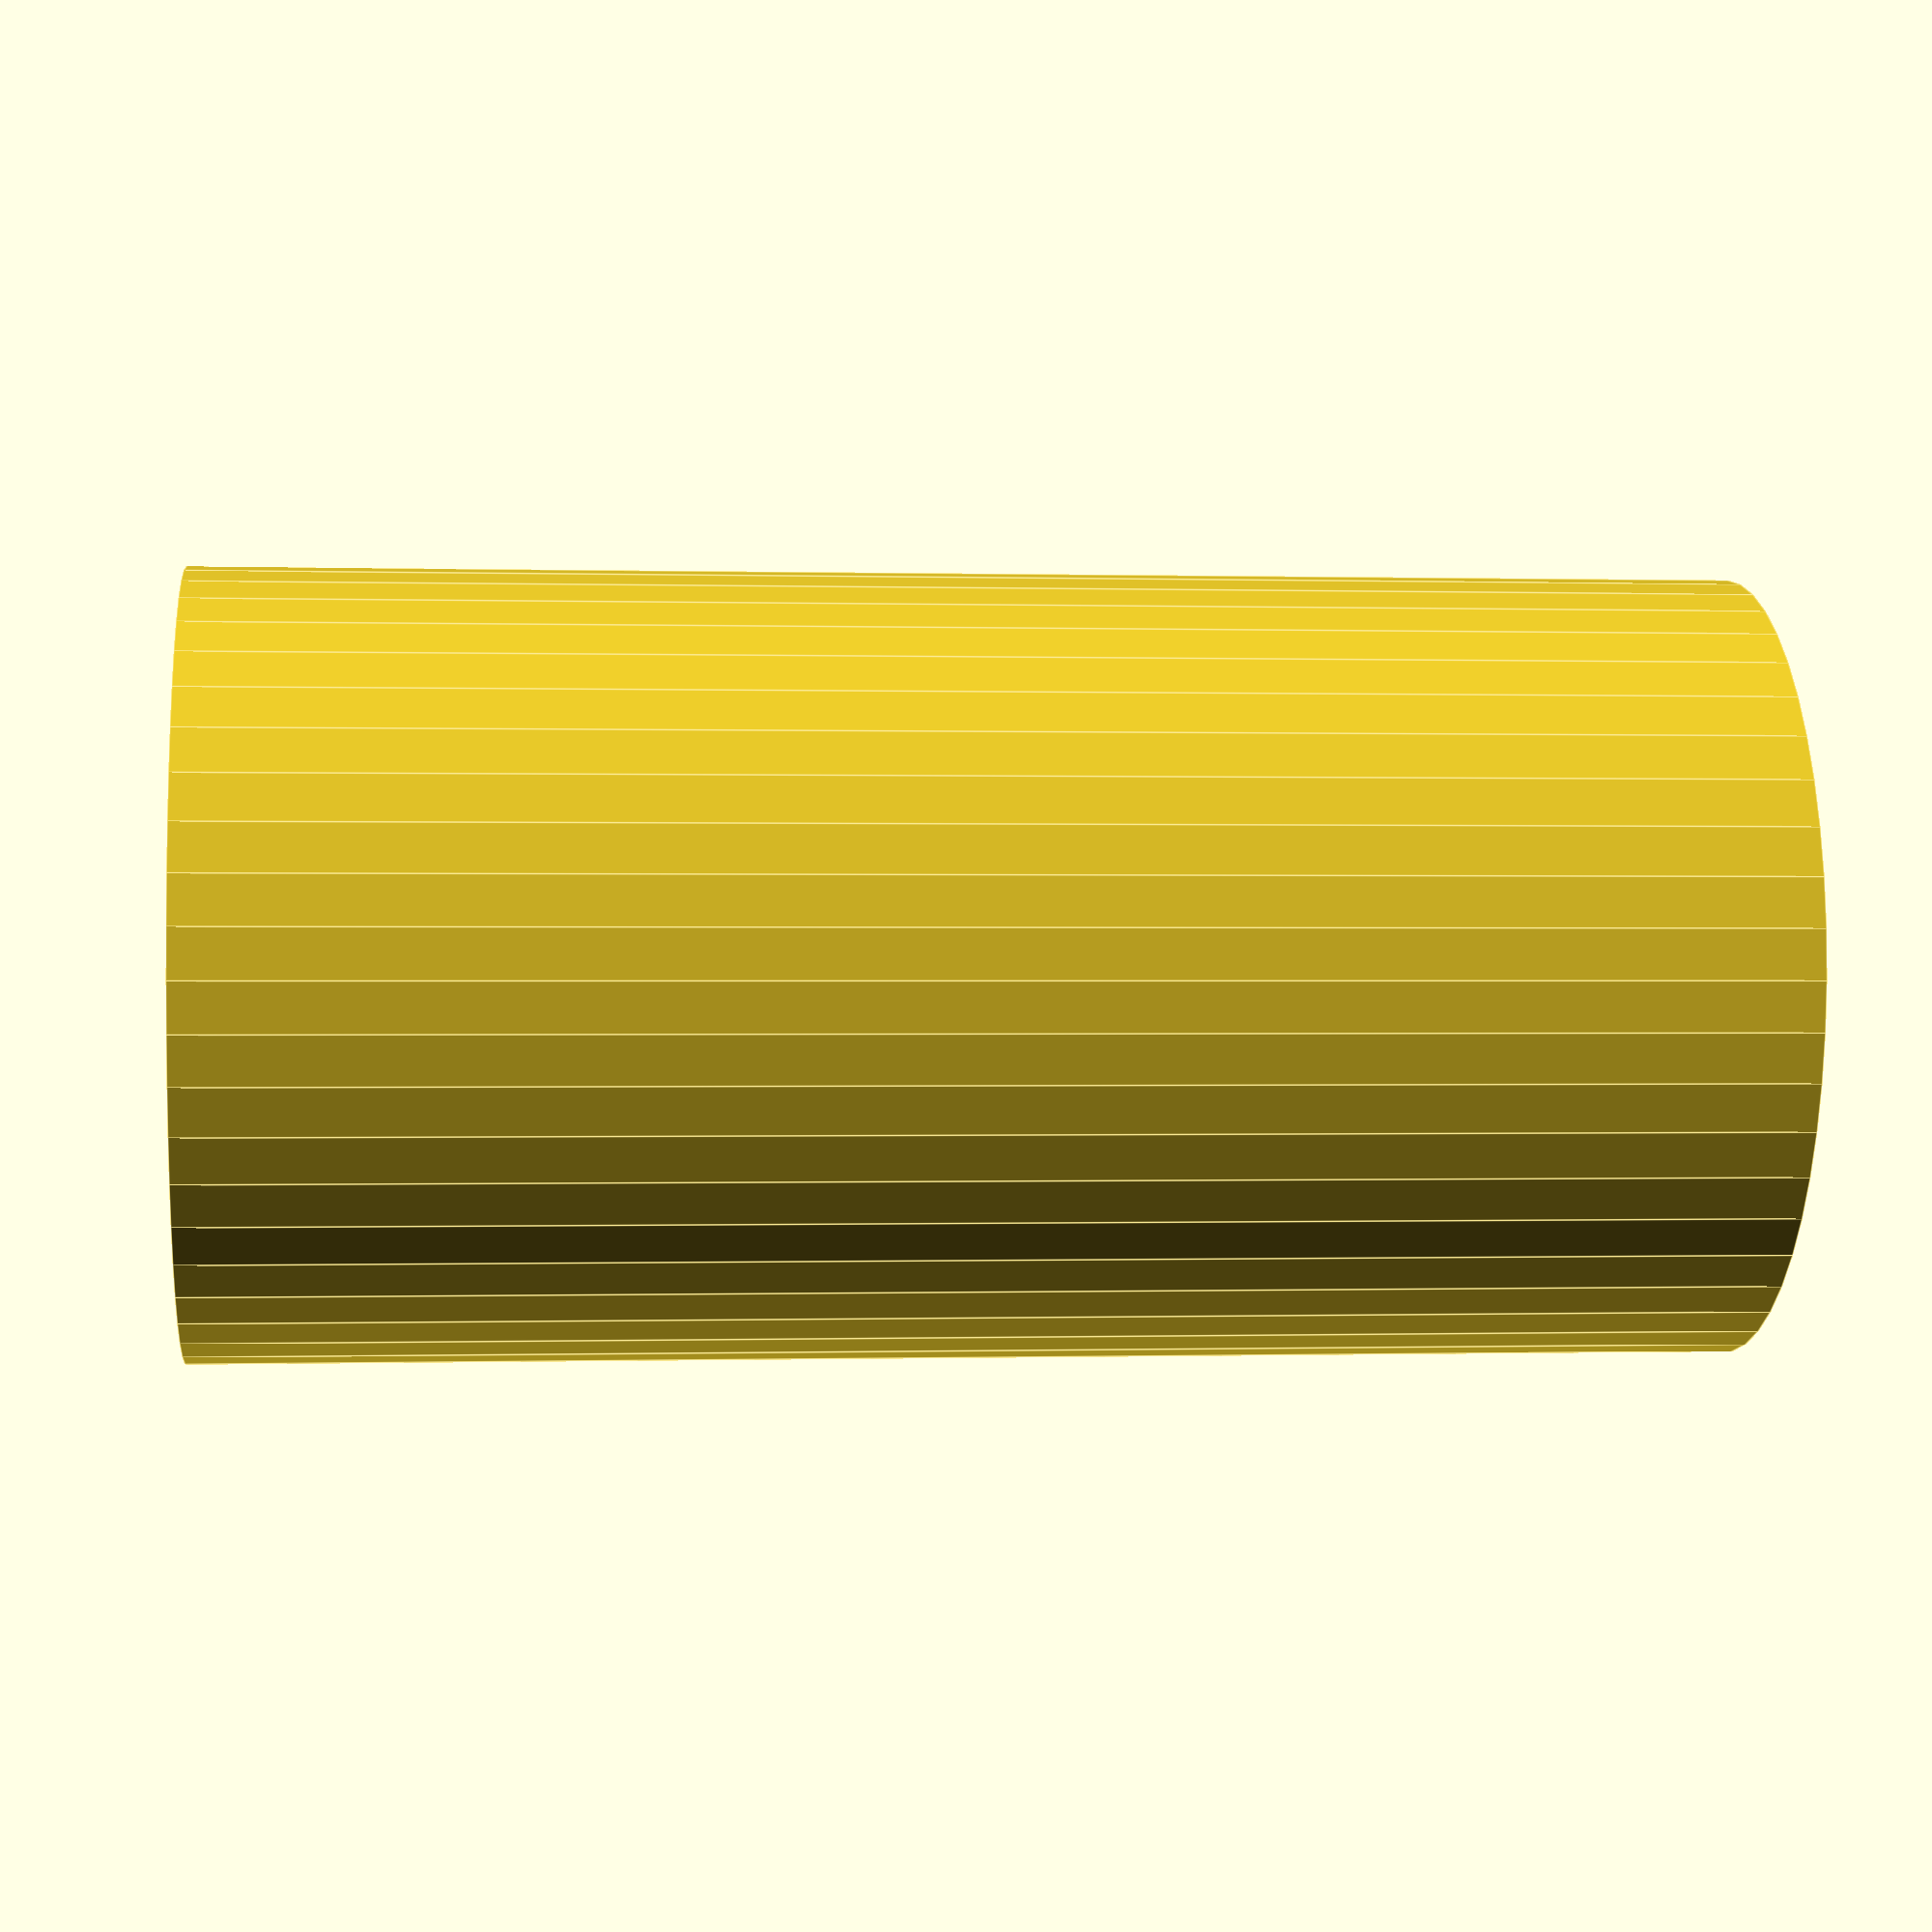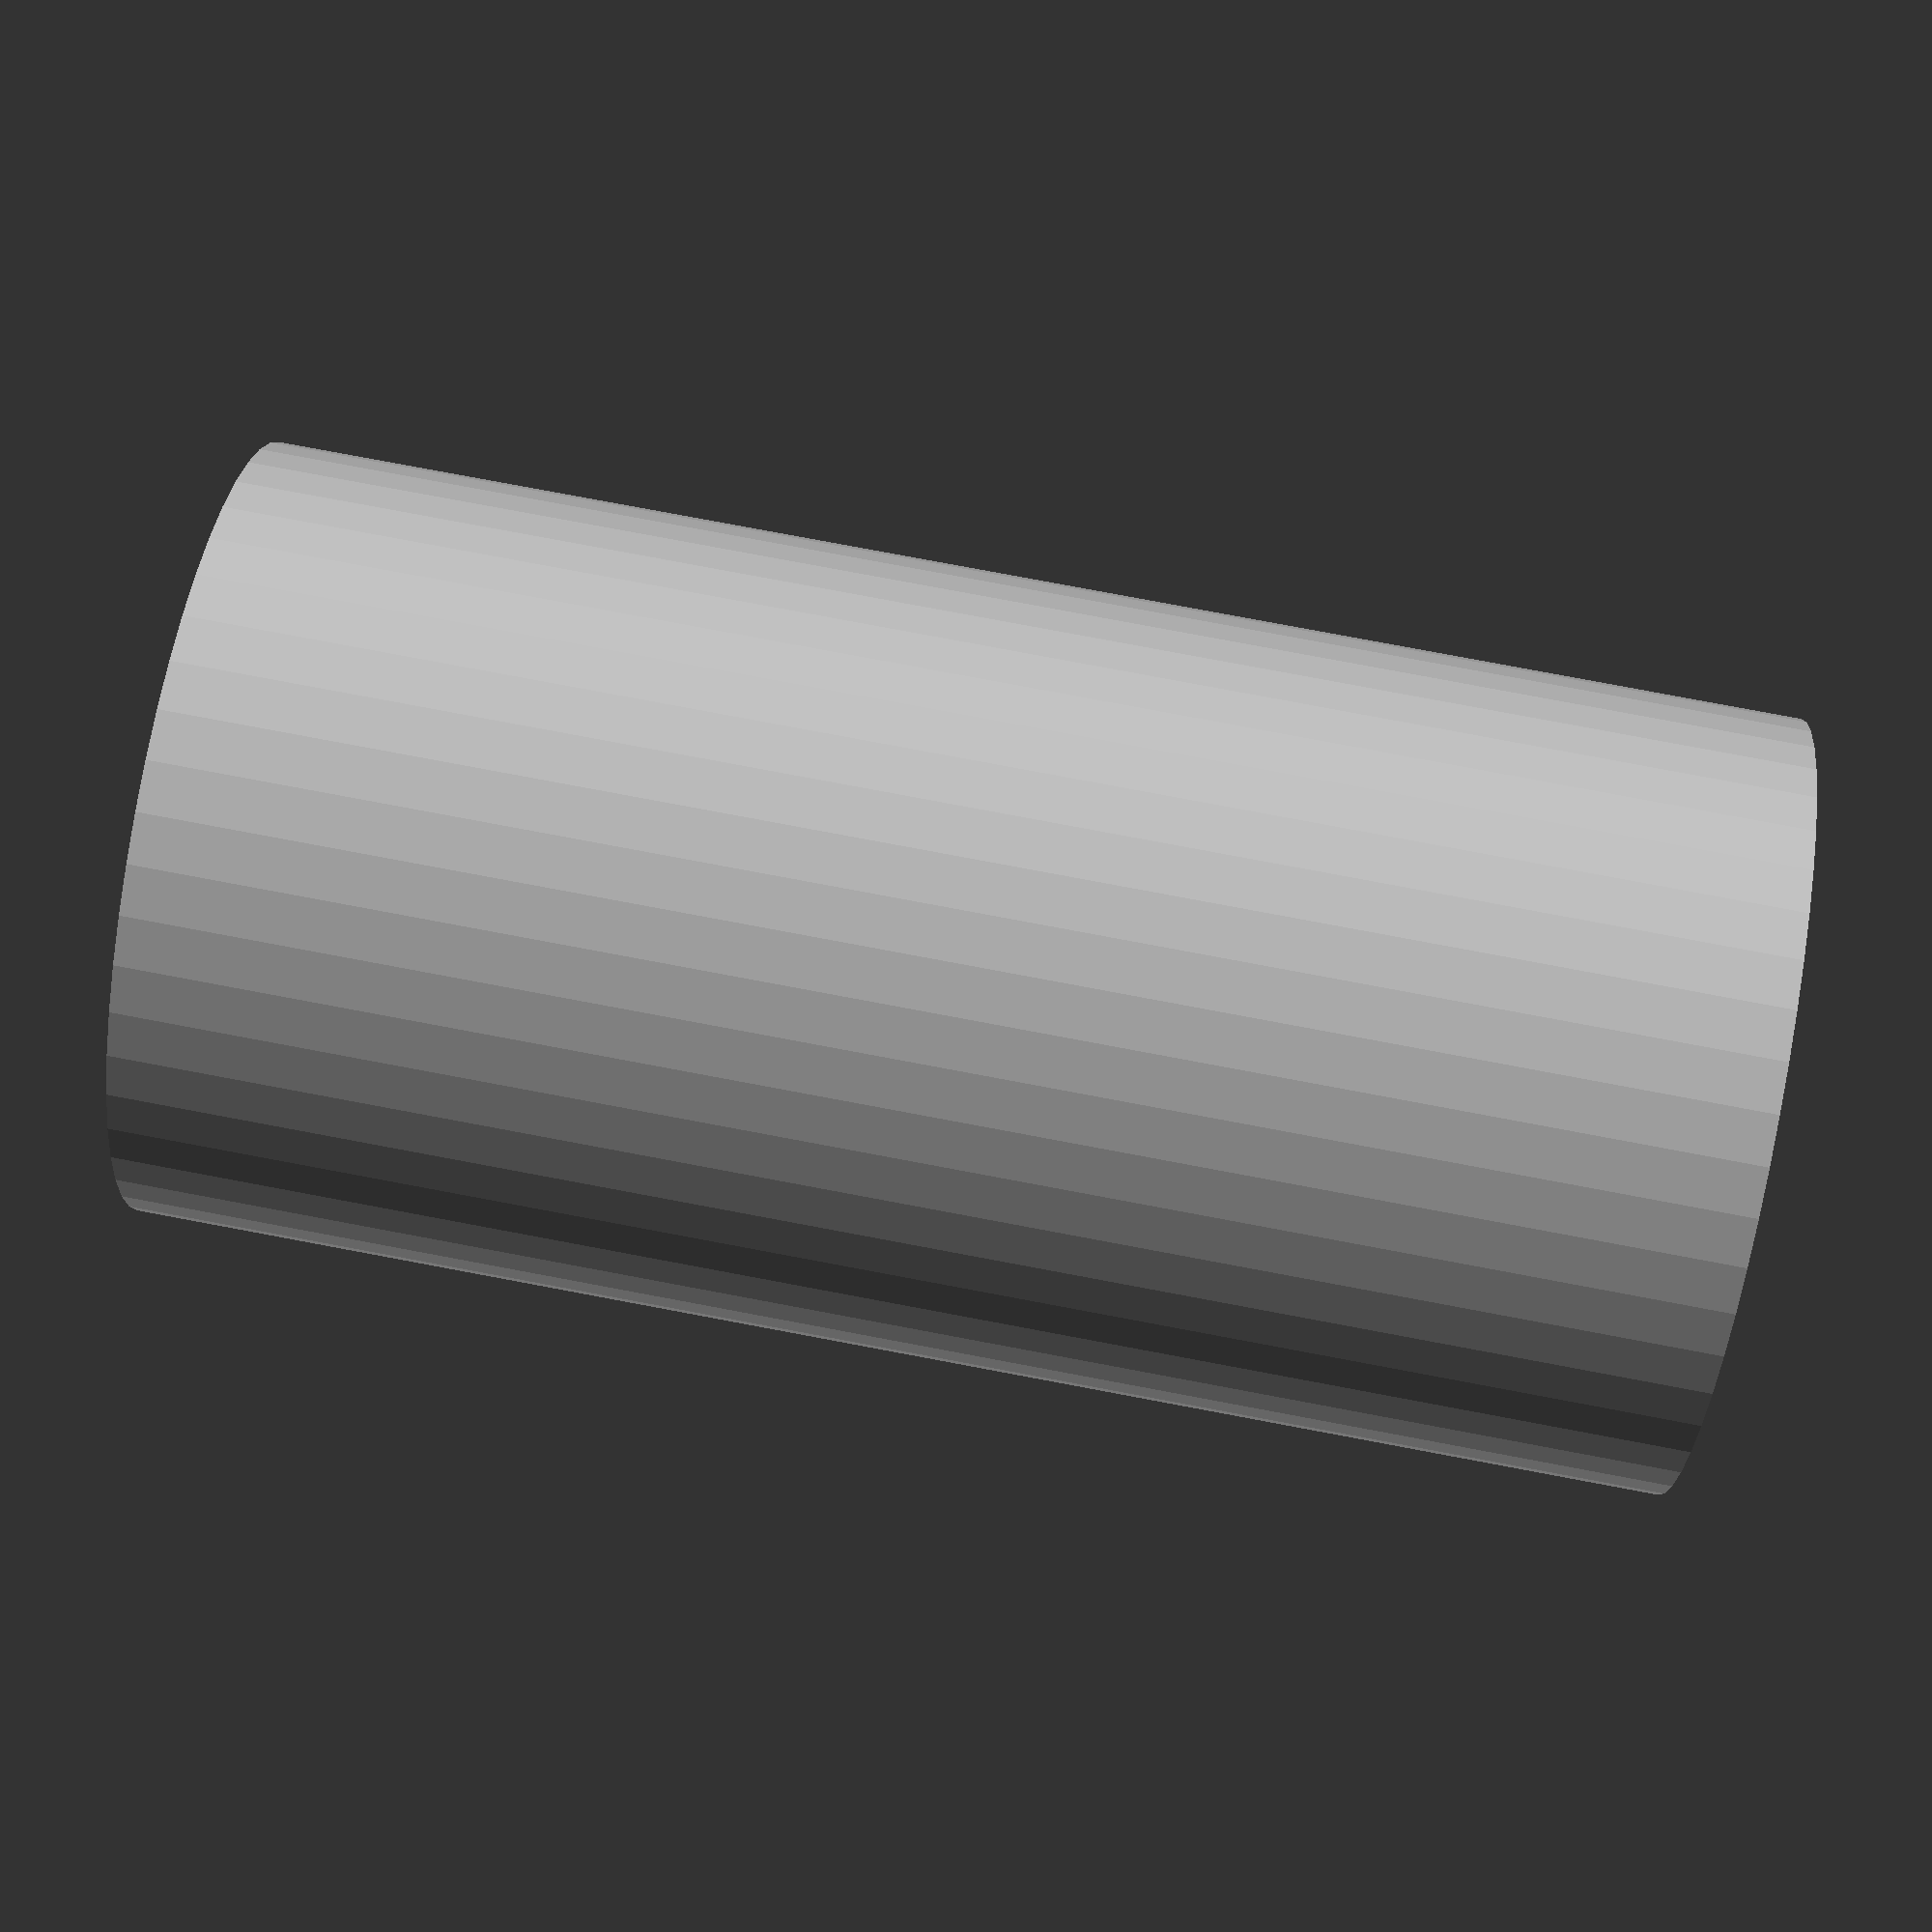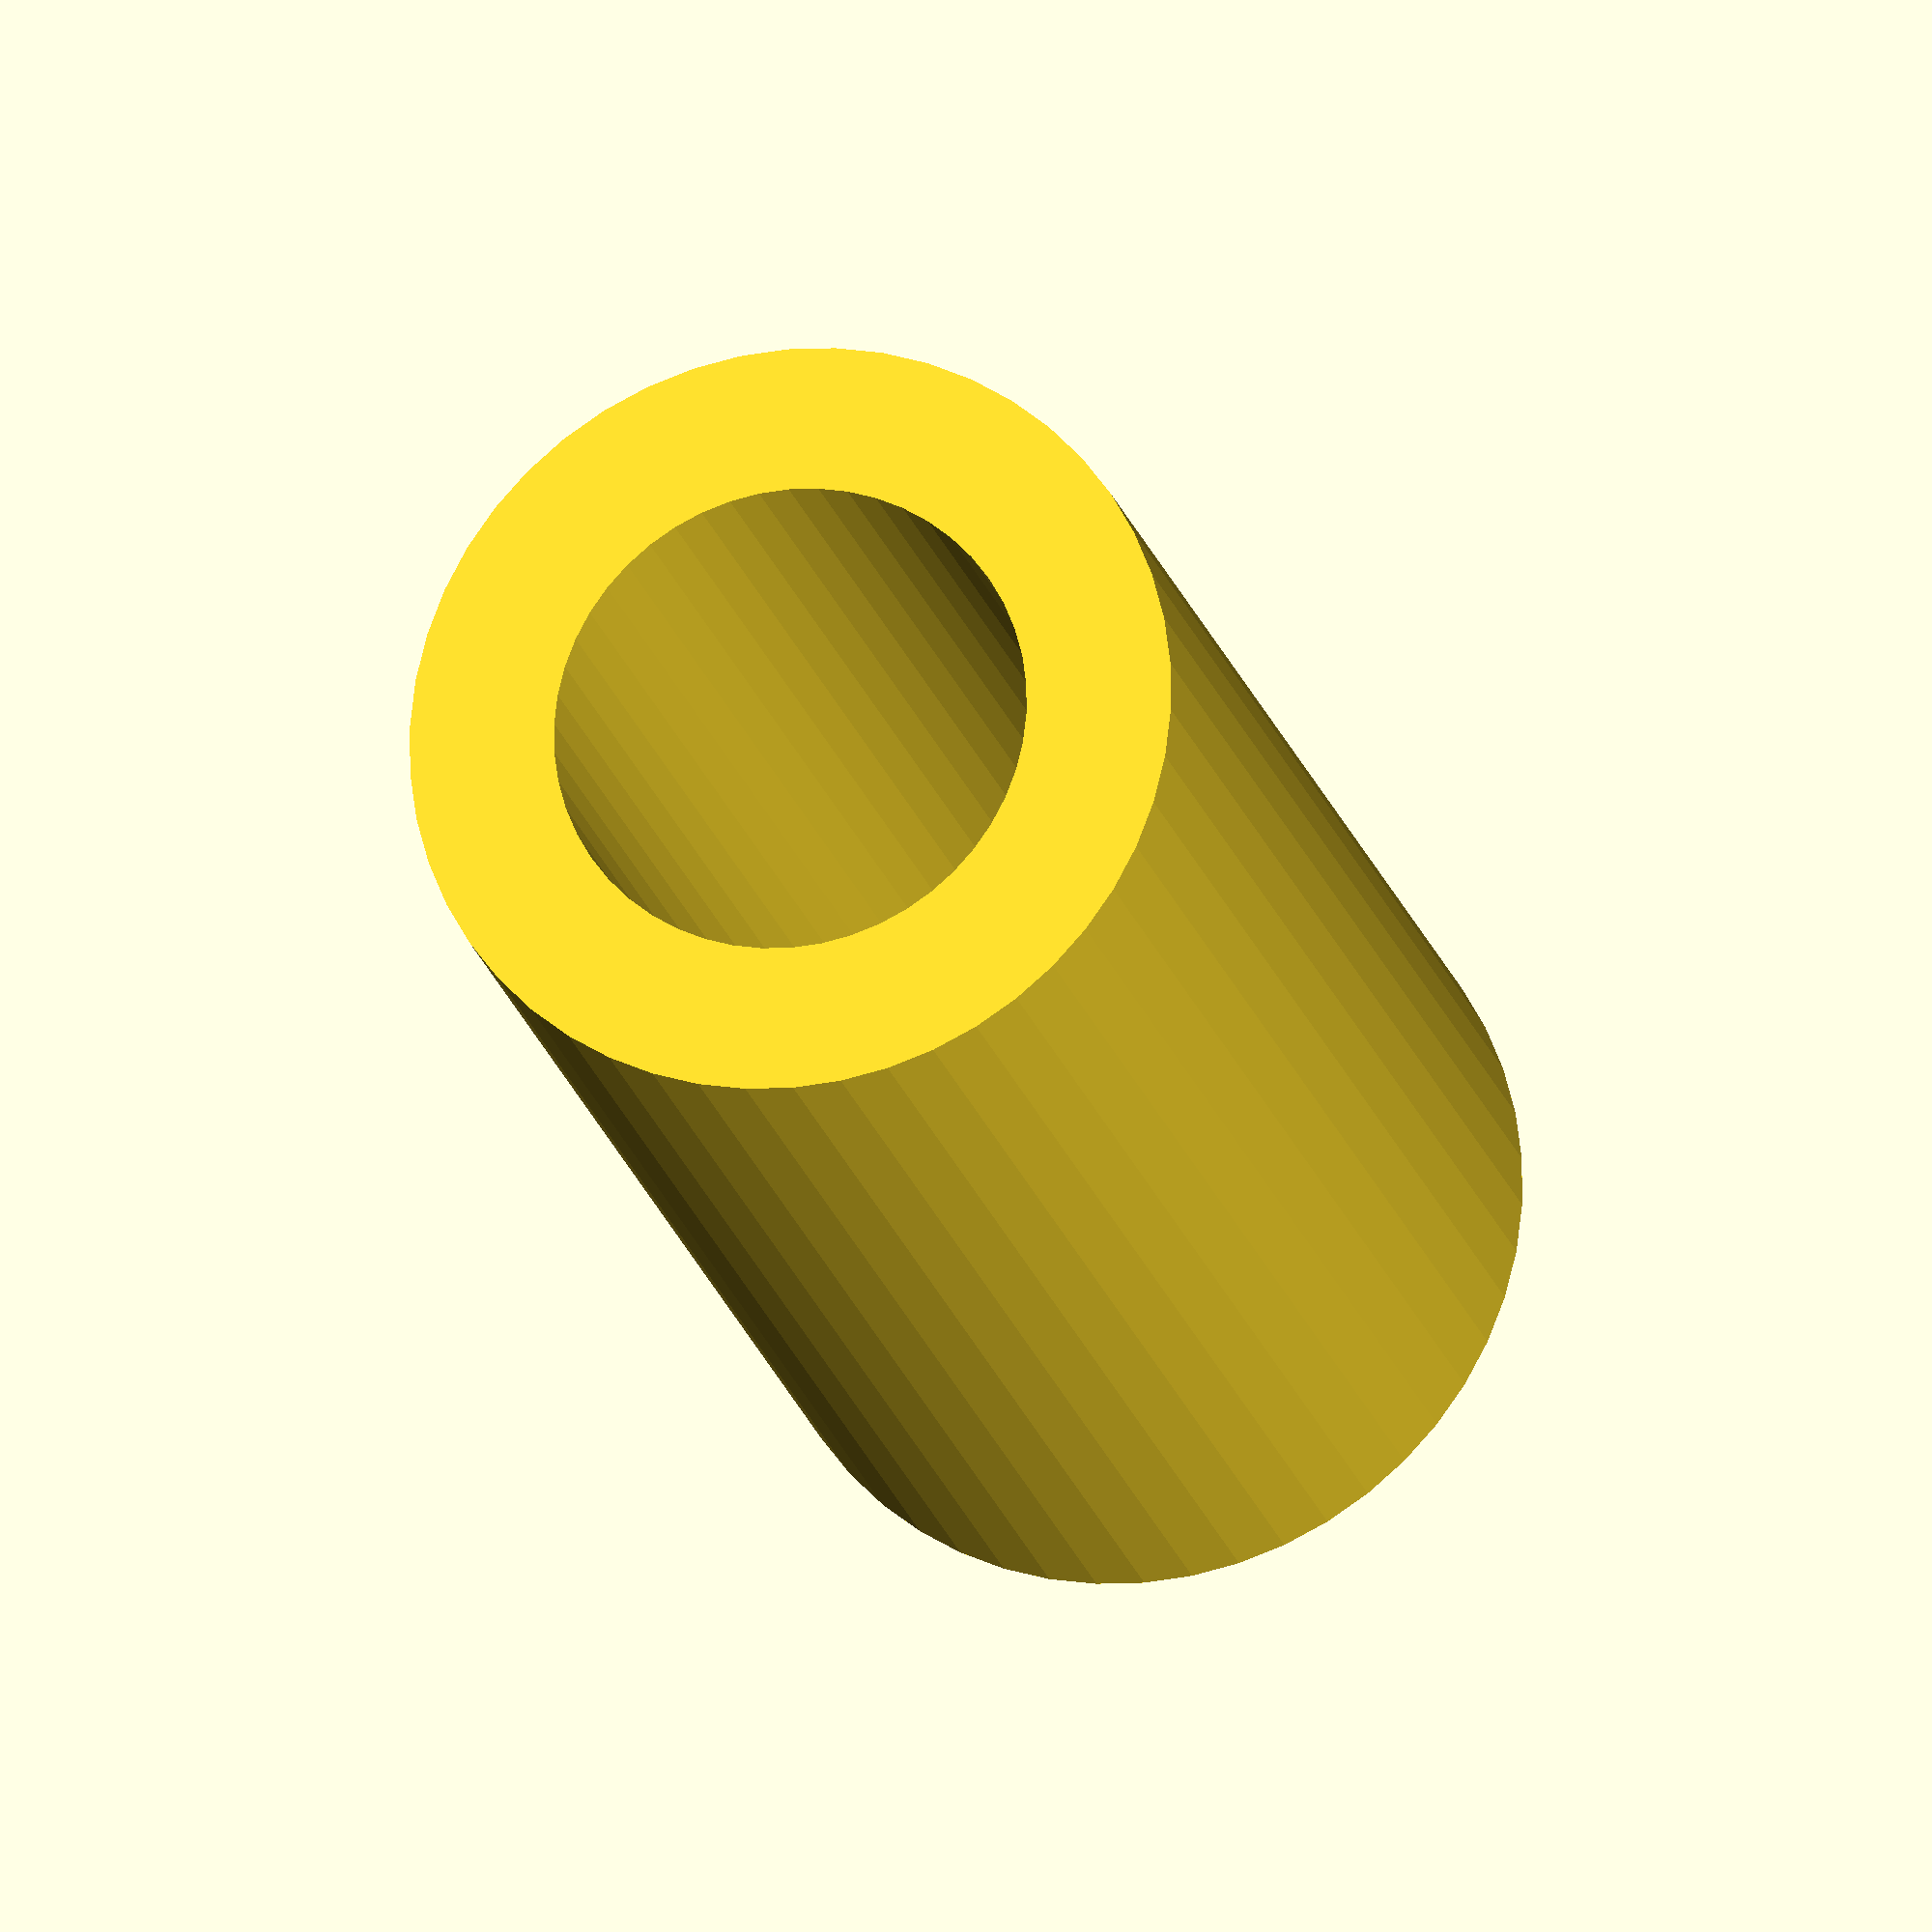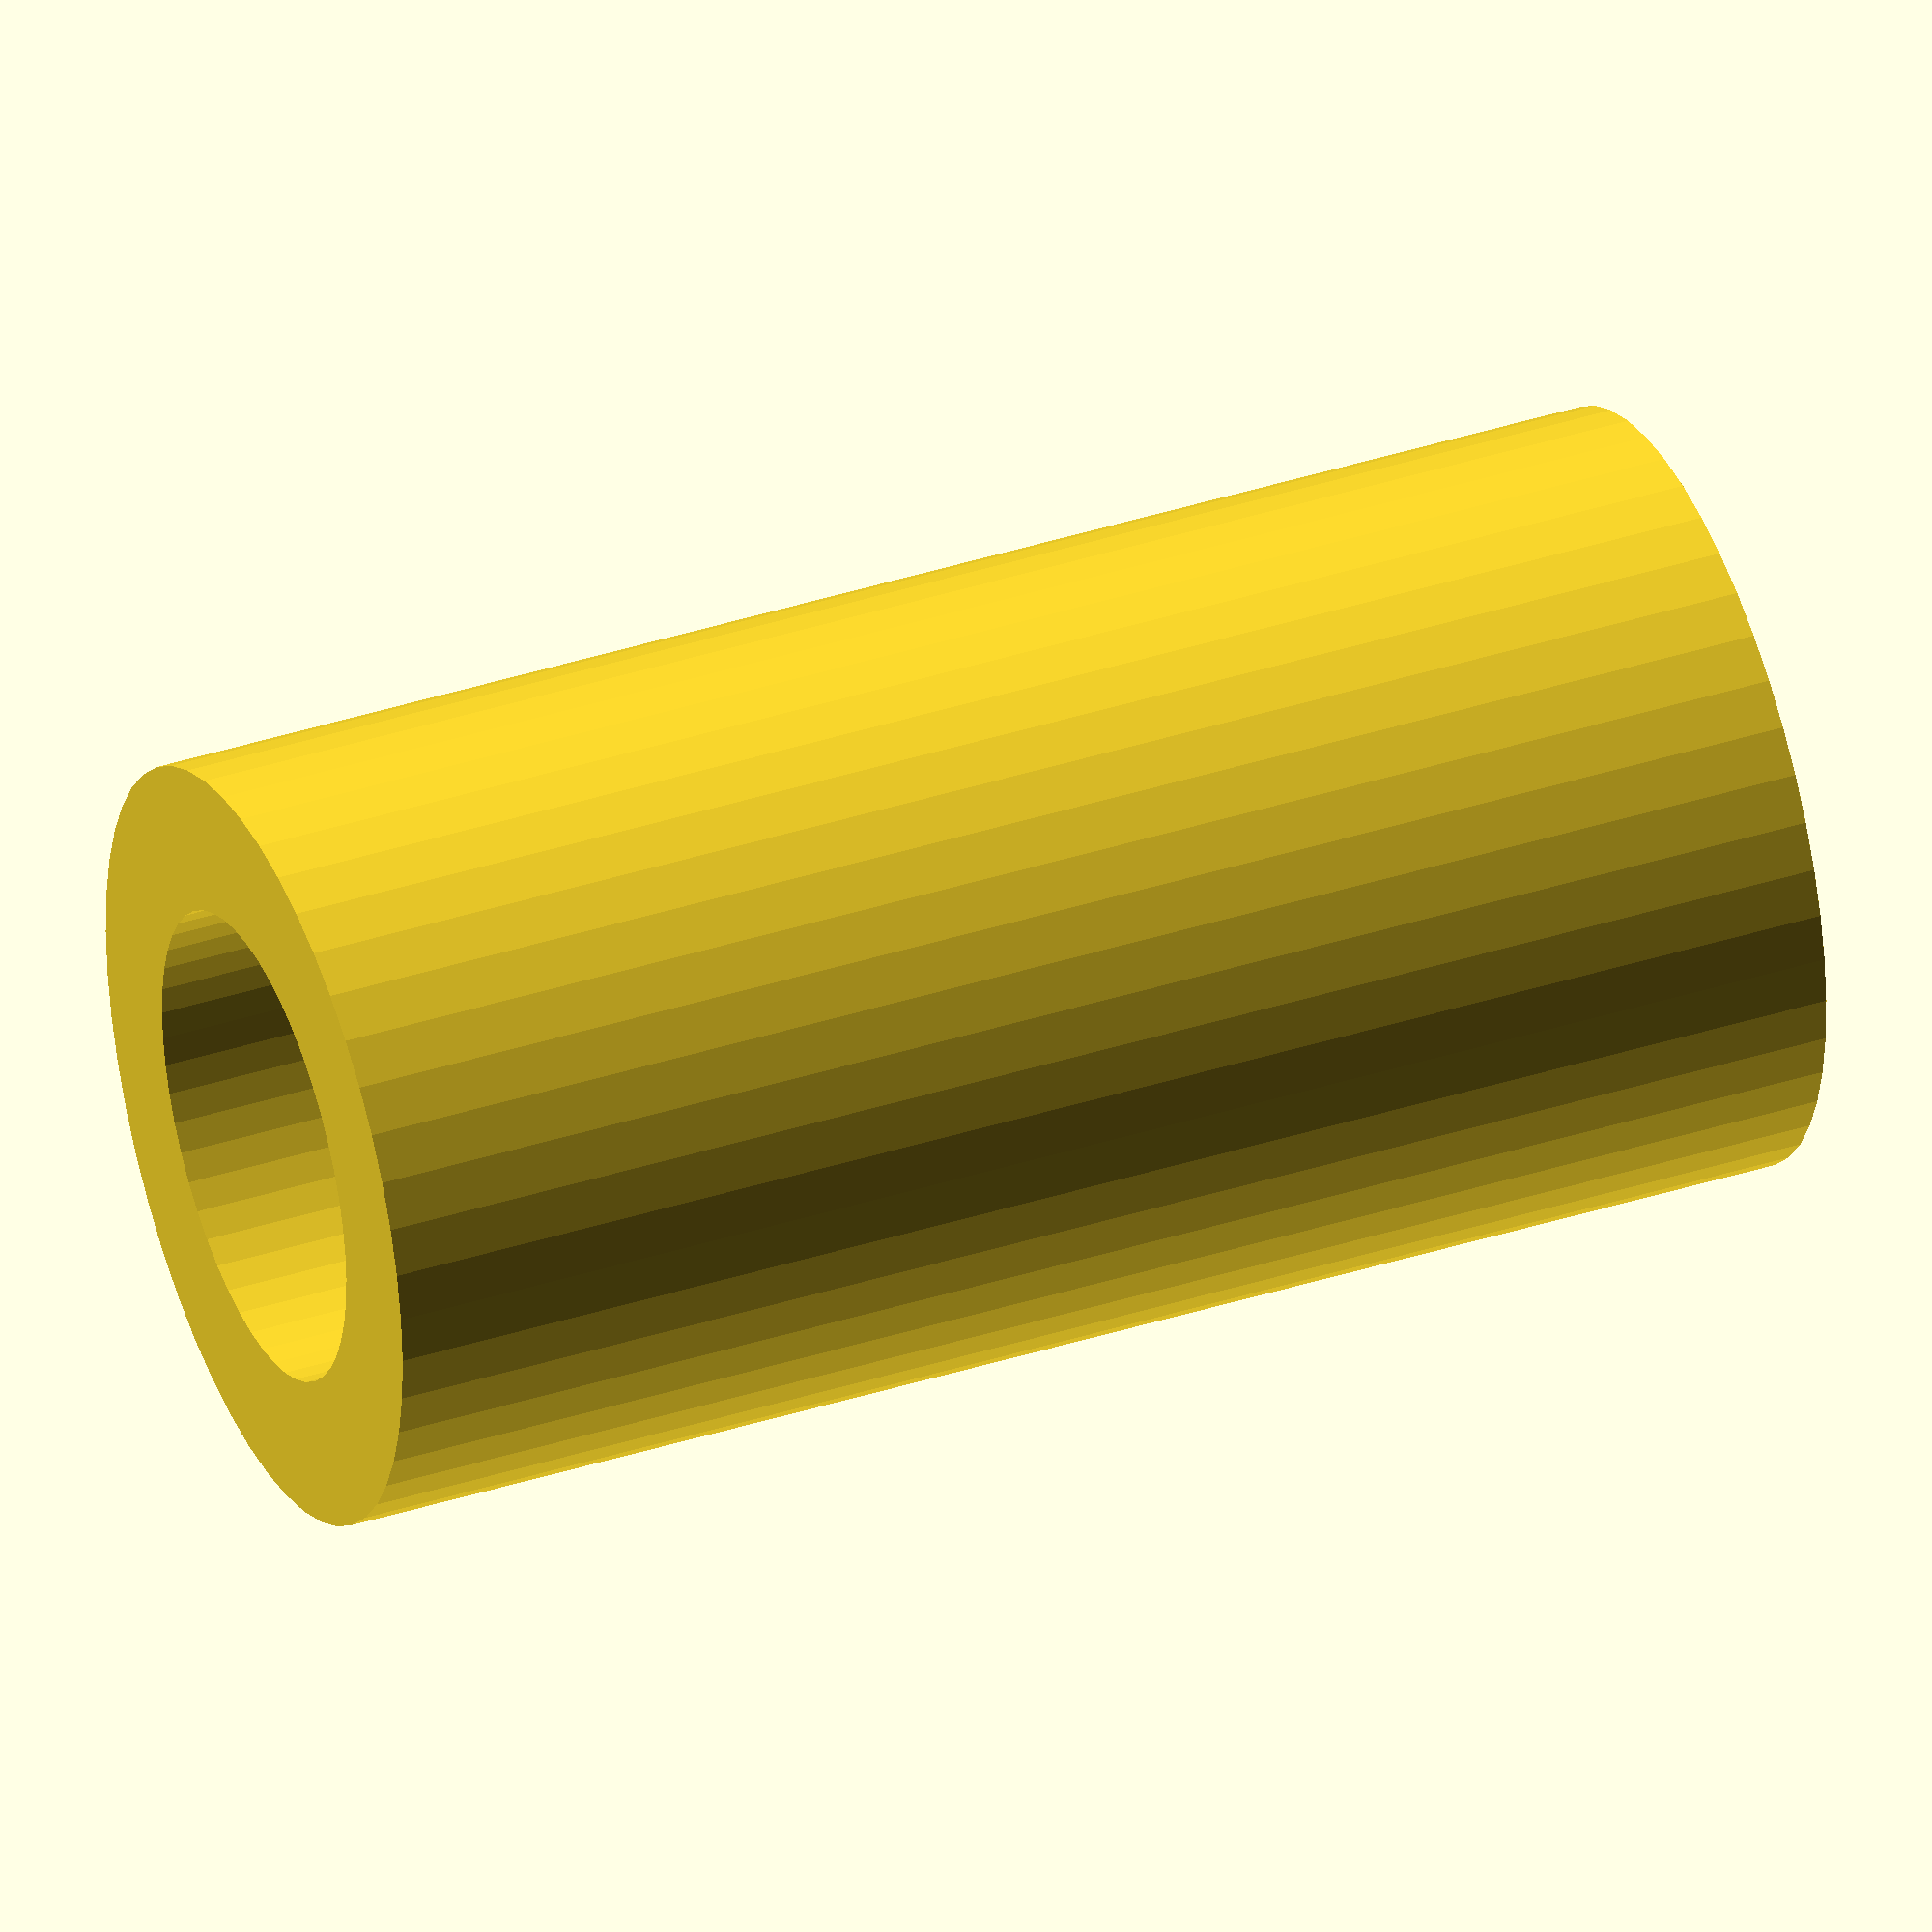
<openscad>
$fn = 50;


difference() {
	union() {
		translate(v = [0, 0, -28.5000000000]) {
			cylinder(h = 57, r = 14.5000000000);
		}
	}
	union() {
		translate(v = [0, 0, -100.0000000000]) {
			cylinder(h = 200, r = 9);
		}
	}
}
</openscad>
<views>
elev=180.1 azim=84.3 roll=276.2 proj=p view=edges
elev=279.7 azim=8.6 roll=280.6 proj=p view=solid
elev=199.3 azim=341.6 roll=166.8 proj=o view=solid
elev=321.9 azim=149.6 roll=67.7 proj=o view=wireframe
</views>
